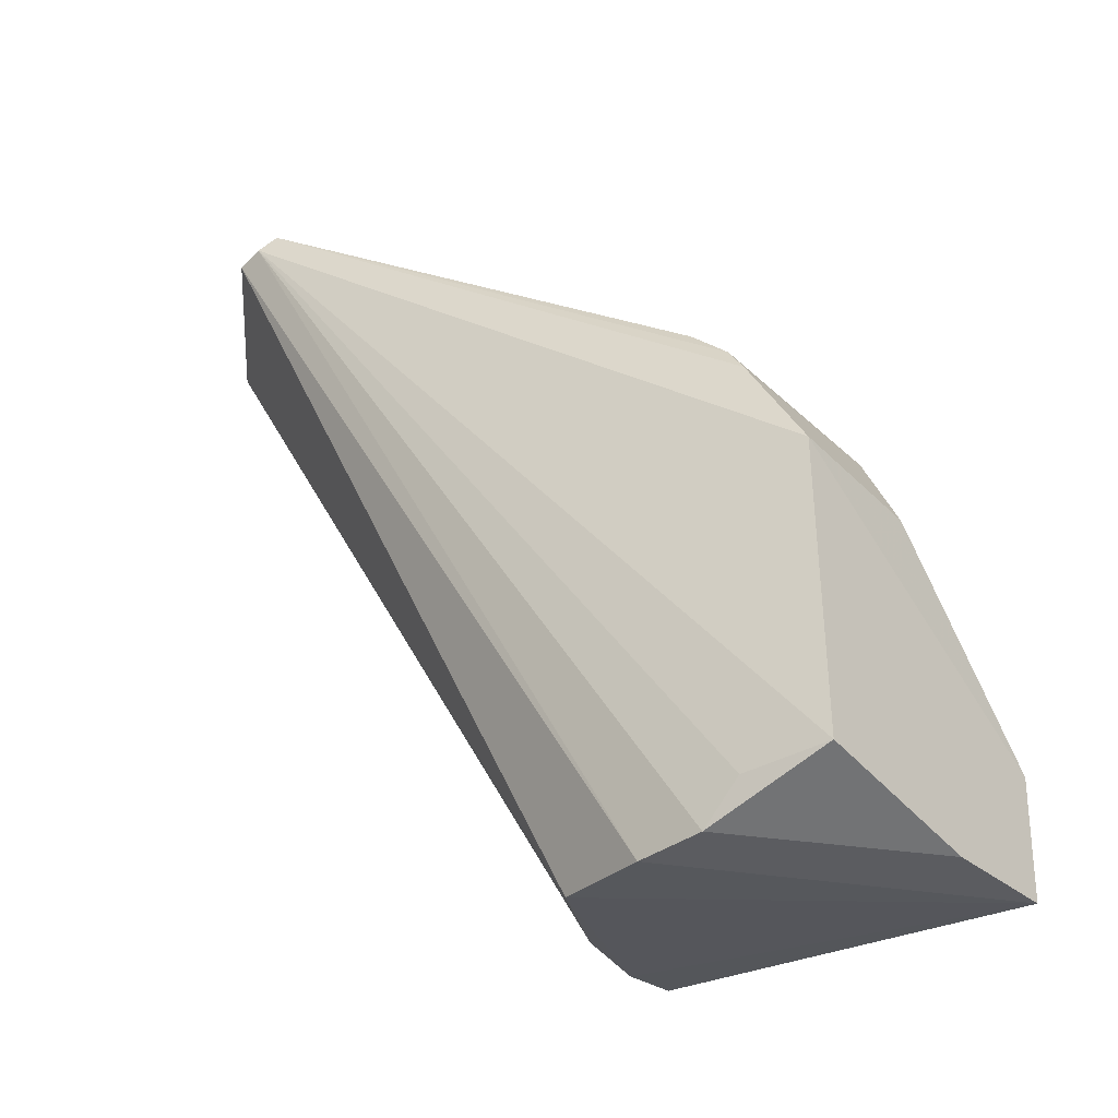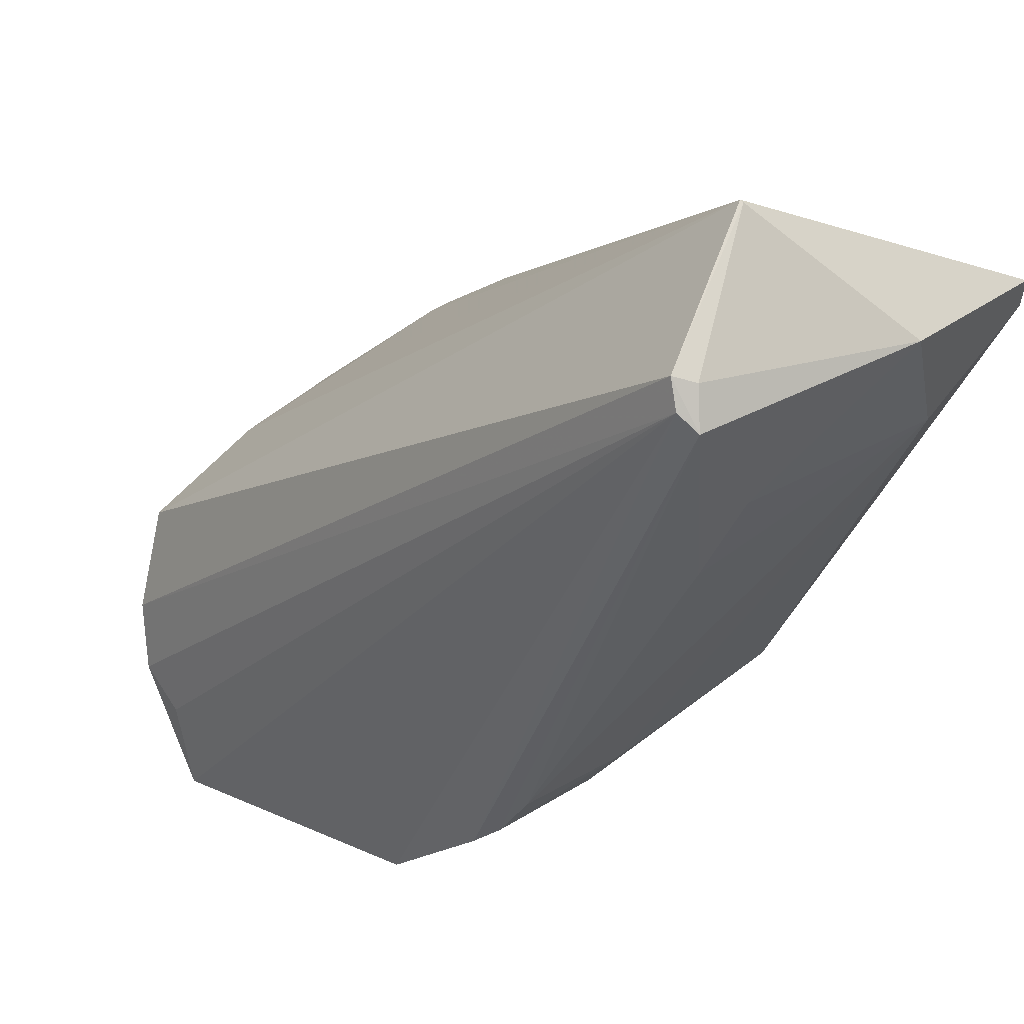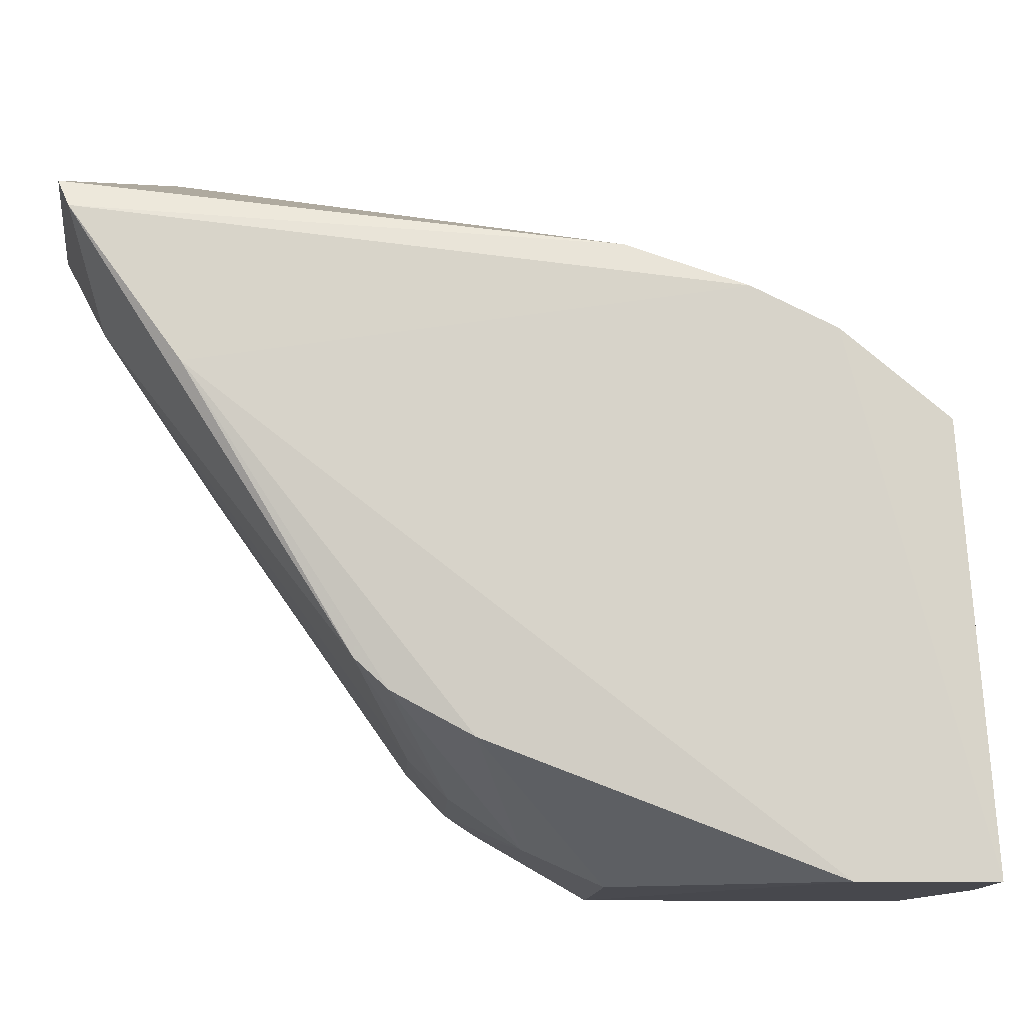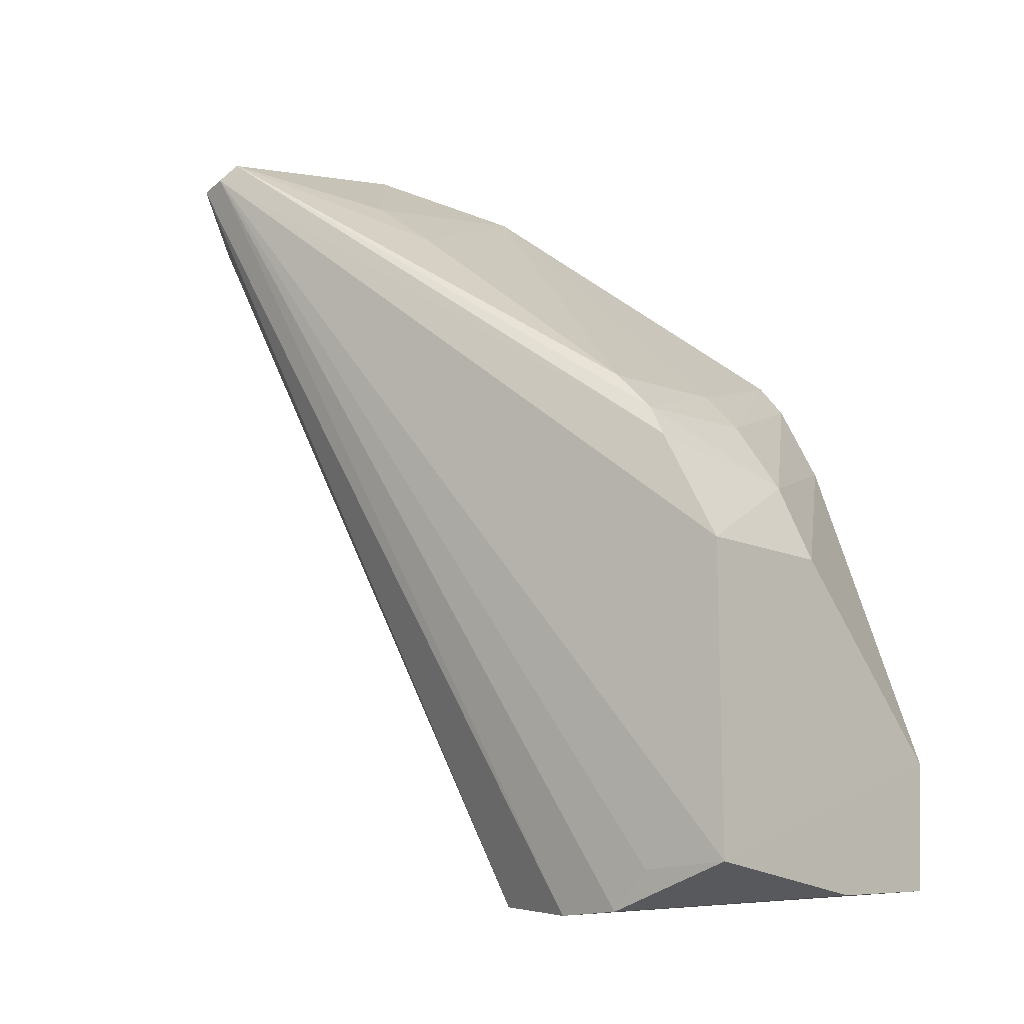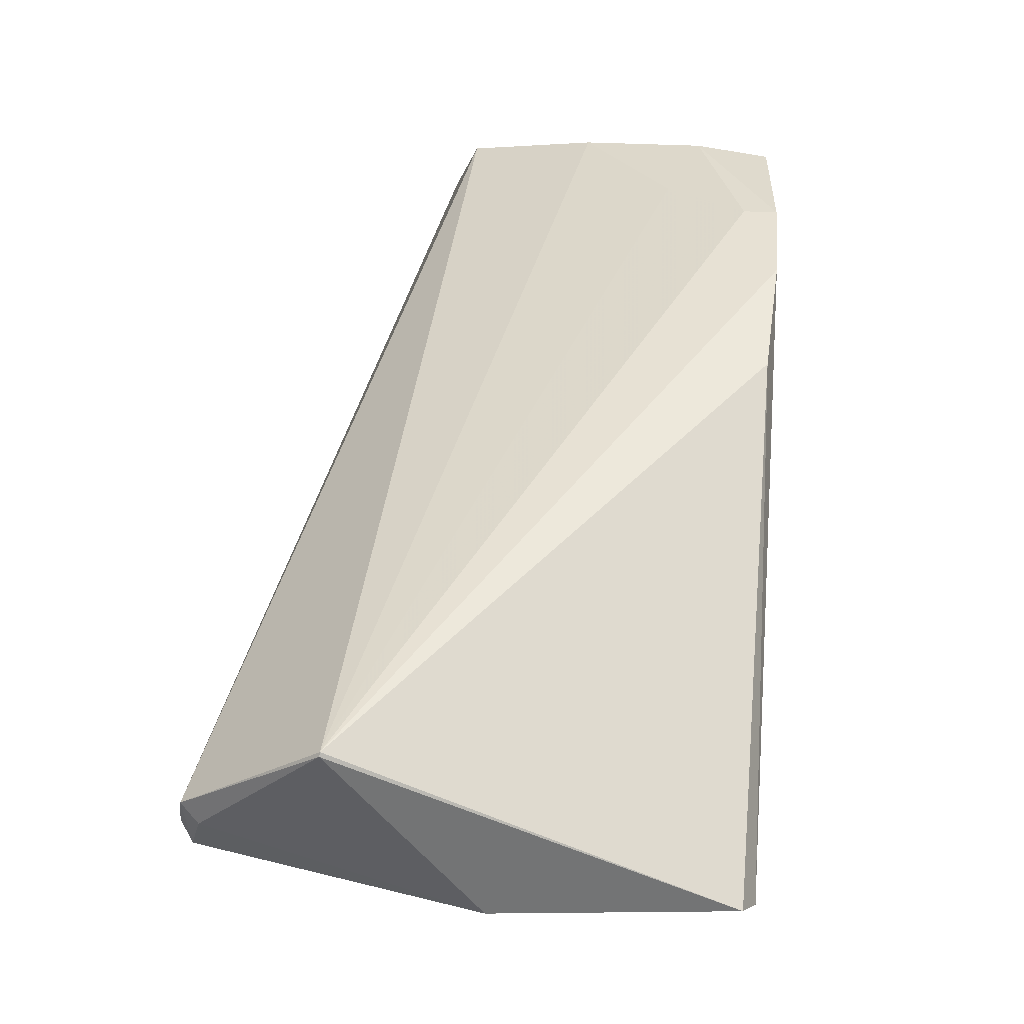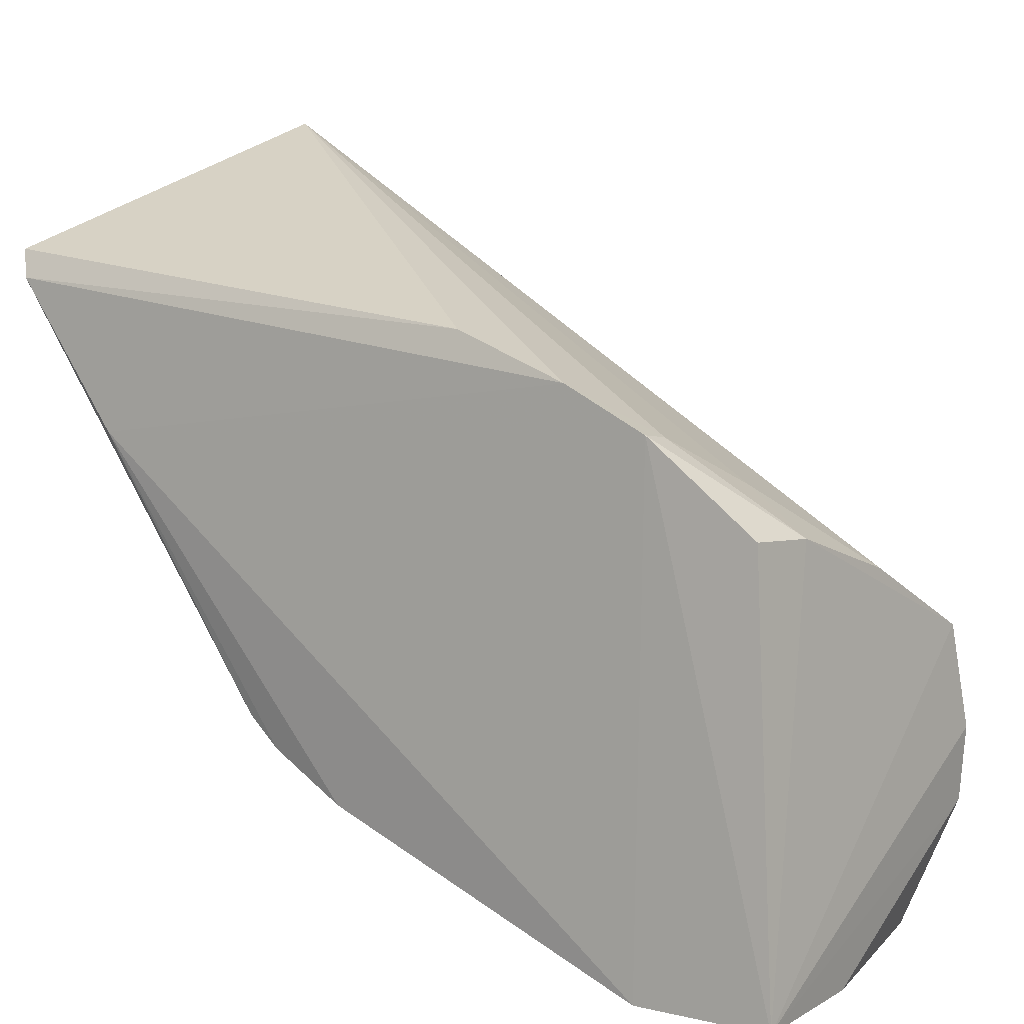
<metadata>
{"format":"obj","ext":"obj","renderer":"f3d","projection":"perspective","resolution":1024,"background":"white","views":[{"elev":-33.7,"azim":130.2,"up":"+Y"},{"elev":18.4,"azim":130.7,"up":"+Z"},{"elev":-11.7,"azim":-92.1,"up":"+Z"},{"elev":-8.9,"azim":135.0,"up":"+Y"},{"elev":70.5,"azim":-174.5,"up":"+Z"},{"elev":9.7,"azim":-56.2,"up":"+Z"}]}
</metadata>
<code>
v 0.06566 0.02013 0.07442
v 0.07321 0.02171 0.06721
v 0.04341 0.02382 0.06557
v 0.0545 -0.006203 0.0291
v 0.06319 -0.02764 0.04705
v 0.06424 0.005146 0.03638
v 0.05712 0.02576 0.06647
v 0.04426 -0.01872 0.05925
v 0.04452 0.007883 0.04072
v 0.06377 -0.02469 0.0288
v 0.07219 0.02263 0.06679
v 0.04415 0.02453 0.06722
v 0.0559 -0.02651 0.05132
v 0.05541 0.002683 0.03416
v 0.05062 0.02255 0.0602
v 0.04374 -0.01858 0.02885
v 0.06404 -0.005734 0.02882
v 0.06468 -0.02802 0.04088
v 0.06568 0.02034 0.07432
v 0.07271 0.02316 0.06442
v 0.04453 -0.006875 0.06402
v 0.04617 -0.01876 0.05893
v 0.05564 0.005007 0.03642
v 0.04447 0.005959 0.03898
v 0.04333 0.01742 0.05677
v 0.04408 -0.02664 0.02888
v 0.06402 0.002812 0.0339
v 0.05494 -0.001515 0.03122
v 0.06469 -0.02769 0.03658
v 0.06462 0.02044 0.05836
v 0.07335 0.0222 0.06548
v 0.04418 -0.01384 0.0616
v 0.0507 -0.02128 0.05607
v 0.04901 -0.02558 0.05386
v 0.04415 0.001298 0.03645
v 0.06429 0.0009583 0.03269
v 0.05197 -0.02679 0.02886
v 0.06451 0.01732 0.05365
v 0.06464 -0.02519 0.03412
v 0.04479 -0.02501 0.05425
f 5 2 1
f 12 7 3
f 13 5 1
f 15 9 3
f 15 3 7
f 17 16 4
f 17 10 16
f 18 2 5
f 19 11 7
f 19 1 2
f 19 2 11
f 19 12 1
f 19 7 12
f 20 11 2
f 20 7 11
f 21 1 12
f 21 12 3
f 23 14 9
f 23 15 6
f 23 9 15
f 24 9 14
f 25 16 8
f 25 3 9
f 25 9 24
f 26 8 16
f 26 16 10
f 26 18 5
f 27 6 20
f 27 23 6
f 27 14 23
f 28 17 4
f 28 14 27
f 28 24 14
f 29 18 26
f 30 15 7
f 30 7 20
f 31 20 2
f 31 10 17
f 31 2 18
f 31 18 29
f 32 1 21
f 32 22 1
f 32 8 22
f 32 21 3
f 32 25 8
f 32 3 25
f 33 13 1
f 33 1 22
f 34 22 8
f 34 33 22
f 34 13 33
f 34 26 5
f 34 5 13
f 35 4 16
f 35 25 24
f 35 16 25
f 35 28 4
f 35 24 28
f 36 27 20
f 36 28 27
f 36 17 28
f 36 31 17
f 36 20 31
f 37 29 26
f 37 26 10
f 37 10 29
f 38 30 20
f 38 20 6
f 38 6 15
f 38 15 30
f 39 31 29
f 39 29 10
f 39 10 31
f 40 34 8
f 40 8 26
f 40 26 34

</code>
